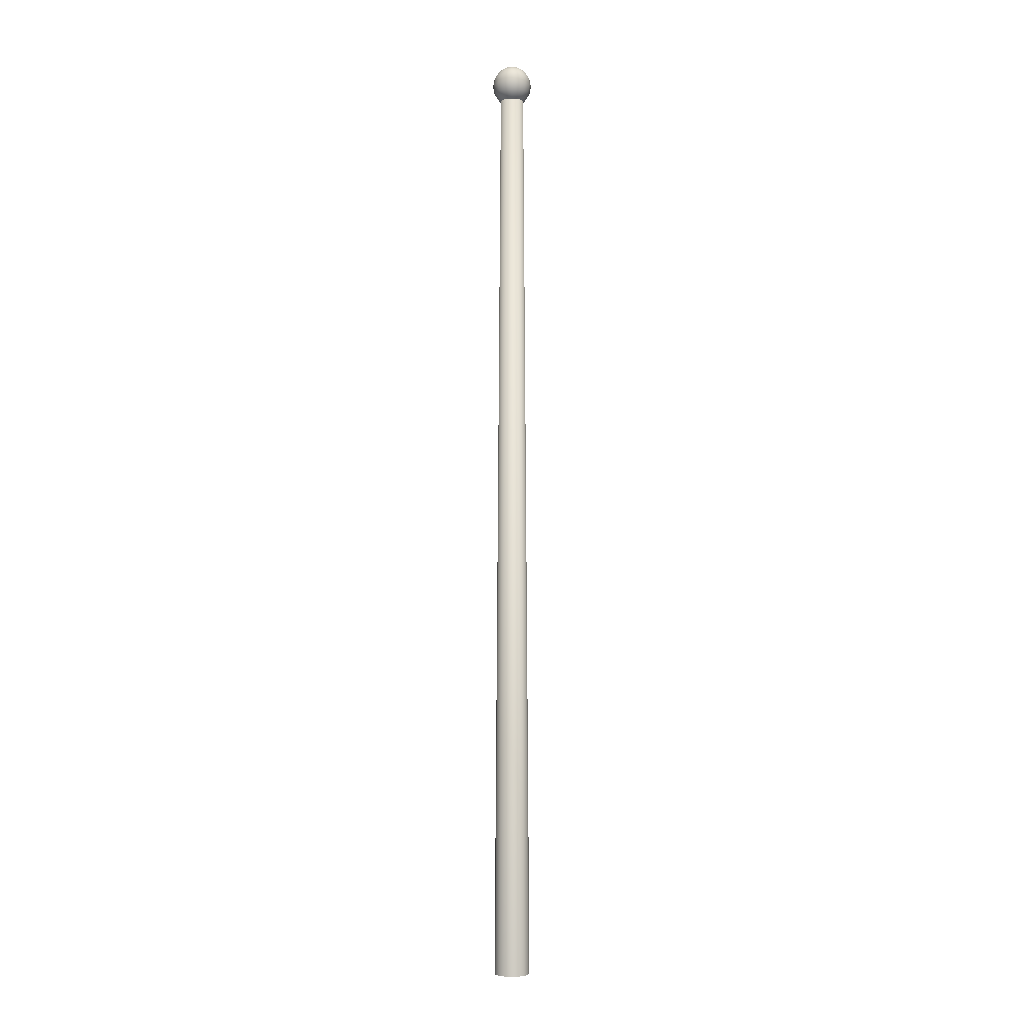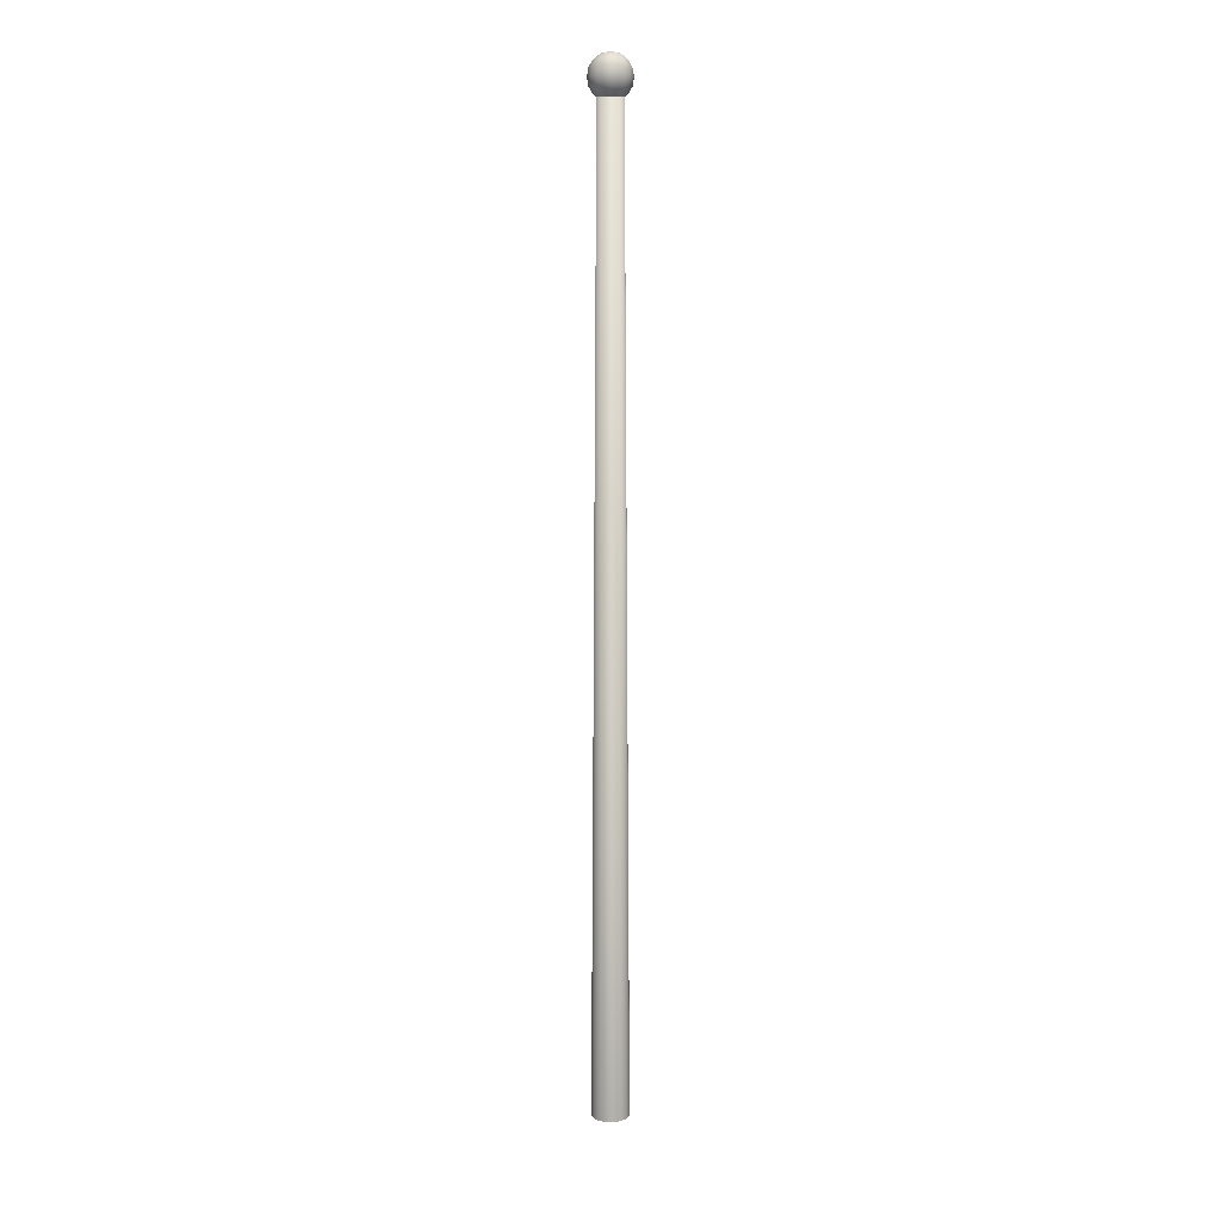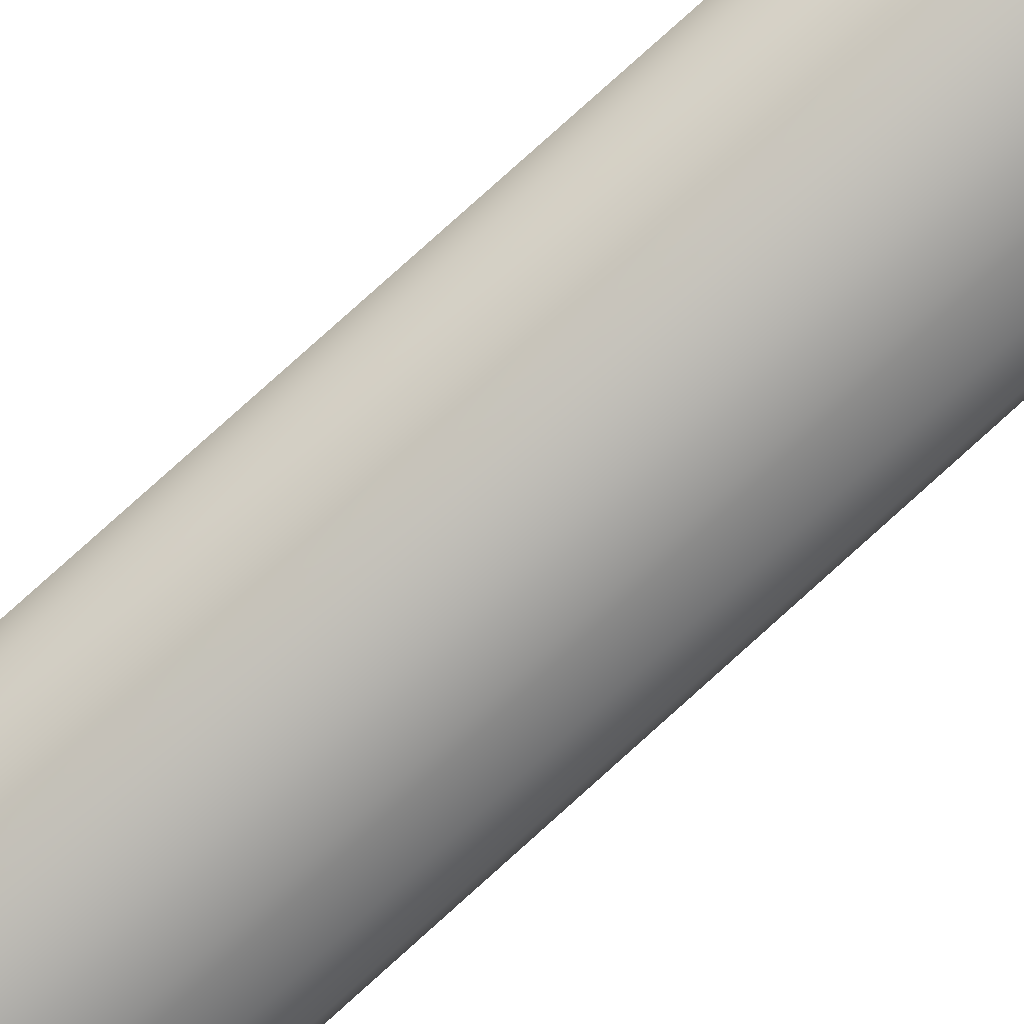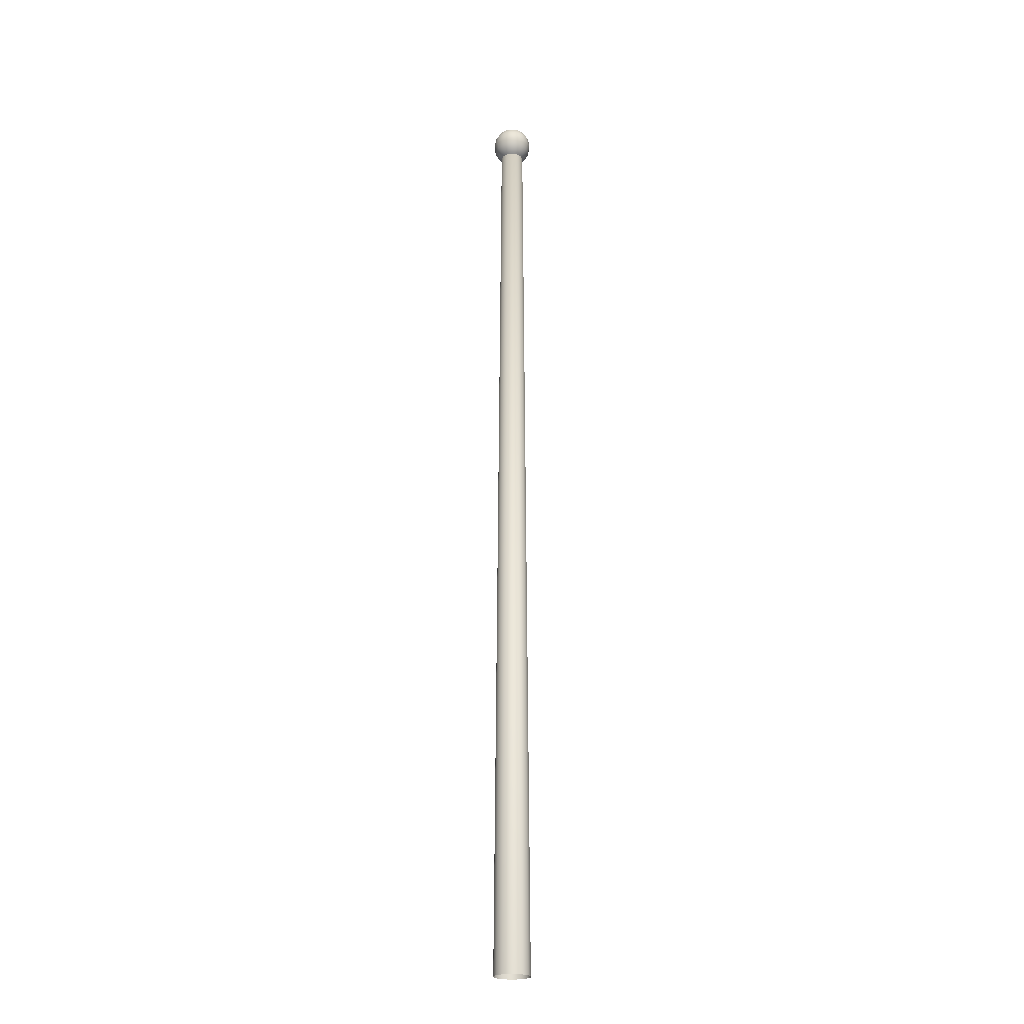
<metadata>
{"format":"obj","ext":"obj","renderer":"f3d","projection":"perspective","resolution":1024,"background":"white","views":[{"elev":-4.2,"azim":-133.4,"up":"+Z"},{"elev":11.8,"azim":-144.5,"up":"+Z"},{"elev":-49.9,"azim":-40.8,"up":"+Y"},{"elev":-23.0,"azim":77.1,"up":"+Z"}]}
</metadata>
<code>
o kleine_Mastkugel
v 0 -0.06005 3.026
v 0 -0.065 3
v 0 -0.06005 2.974
v 0 -0.02487 2.938
v -0.009519 -0.02298 3.062
v -0.01759 -0.04246 3.048
v -0.02298 -0.05548 3.026
v -0.02487 -0.06005 3
v -0.02298 -0.05548 2.974
v -0.01759 -0.04246 2.952
v -0.009519 -0.02298 2.938
v -0.01759 -0.01759 3.062
v -0.0325 -0.0325 3.048
v -0.04246 -0.04246 3.026
v -0.04596 -0.04596 3
v -0.04246 -0.04246 2.974
v -0.0325 -0.0325 2.952
v -0.01759 -0.01759 2.938
v -0.02298 -0.009519 3.062
v -0.04246 -0.01759 3.048
v -0.05548 -0.02298 3.026
v -0.06005 -0.02487 3
v -0.05548 -0.02298 2.974
v -0.04246 -0.01759 2.952
v -0.02298 -0.009519 2.938
v -0.02487 0 3.062
v -0.04596 0 3.048
v -0.06005 0 3.026
v -0.065 0 3
v -0.06005 0 2.974
v -0.04596 0 2.952
v -0.02487 0 2.938
v -0.02298 0.009519 3.062
v -0.04246 0.01759 3.048
v -0.05548 0.02298 3.026
v -0.06005 0.02487 3
v -0.05548 0.02298 2.974
v -0.04246 0.01759 2.952
v -0.02298 0.009519 2.938
v -0.01759 0.01759 3.062
v -0.0325 0.0325 3.048
v -0.04246 0.04246 3.026
v -0.04596 0.04596 3
v -0.04246 0.04246 2.974
v -0.0325 0.0325 2.952
v -0.01759 0.01759 2.938
v -0.009519 0.02298 3.062
v -0.01759 0.04246 3.048
v -0.02298 0.05548 3.026
v -0.02487 0.06005 3
v -0.02298 0.05548 2.974
v -0.01759 0.04246 2.952
v -0.009519 0.02298 2.938
v 0 0.02487 3.062
v 0 0.04596 3.048
v 0 0.06005 3.026
v 0 0.065 3
v 0 0.06005 2.974
v 0 0.04596 2.952
v 0 0.02487 2.938
v 0 0 3.068
v 0.009519 0.02298 3.062
v 0.01759 0.04246 3.048
v 0.02298 0.05548 3.026
v 0.02487 0.06005 3
v 0.02298 0.05548 2.974
v 0.01759 0.04246 2.952
v 0.009519 0.02298 2.938
v 0.01759 0.01759 3.062
v 0.0325 0.0325 3.048
v 0.04246 0.04246 3.026
v 0.04596 0.04596 3
v 0.04246 0.04246 2.974
v 0.0325 0.0325 2.952
v 0.01759 0.01759 2.938
v 0.02298 0.009519 3.062
v 0.04246 0.01759 3.048
v 0.05548 0.02298 3.026
v 0.06005 0.02487 3
v 0.05548 0.02298 2.974
v 0.04246 0.01759 2.952
v 0.02298 0.009519 2.938
v 0.02487 0 3.062
v 0.04596 0 3.048
v 0.06005 0 3.026
v 0.065 0 3
v 0.06005 0 2.974
v 0.04596 0 2.952
v 0.02487 0 2.938
v 0.02298 -0.009519 3.062
v 0.04246 -0.01759 3.048
v 0.05548 -0.02298 3.026
v 0.06005 -0.02487 3
v 0.05548 -0.02298 2.974
v 0.04246 -0.01759 2.952
v 0.02298 -0.009519 2.938
v 0.01759 -0.01759 3.062
v 0.0325 -0.0325 3.048
v 0.04246 -0.04246 3.026
v 0.04596 -0.04596 3
v 0.04246 -0.04246 2.974
v 0.0325 -0.0325 2.952
v 0.01759 -0.01759 2.938
v 0.009519 -0.02298 3.062
v 0.01759 -0.04246 3.048
v 0.02298 -0.05548 3.026
v 0.02487 -0.06005 3
v 0.02298 -0.05548 2.974
v 0.01759 -0.04246 2.952
v 0.009519 -0.02298 2.938
v 0 -0.02487 3.062
v 0 -0.04596 3.048
v 0 -0.04596 2.952
f 2 9 3
f 112 7 1
f 111 61 5
f 113 9 10
f 1 8 2
f 112 5 6
f 113 11 4
f 9 17 10
f 7 15 8
f 5 13 6
f 11 17 18
f 8 16 9
f 6 14 7
f 5 61 12
f 12 20 13
f 17 25 18
f 16 22 23
f 13 21 14
f 12 61 19
f 17 23 24
f 14 22 15
f 24 32 25
f 23 29 30
f 20 28 21
f 19 61 26
f 23 31 24
f 21 29 22
f 19 27 20
f 26 61 33
f 30 38 31
f 28 36 29
f 26 34 27
f 32 38 39
f 29 37 30
f 28 34 35
f 37 45 38
f 35 43 36
f 33 41 34
f 38 46 39
f 36 44 37
f 34 42 35
f 33 61 40
f 46 52 53
f 44 50 51
f 42 48 49
f 40 61 47
f 45 51 52
f 42 50 43
f 40 48 41
f 50 58 51
f 48 56 49
f 47 61 54
f 51 59 52
f 49 57 50
f 47 55 48
f 52 60 53
f 58 67 59
f 56 65 57
f 54 63 55
f 59 68 60
f 57 66 58
f 56 63 64
f 54 61 62
f 64 72 65
f 63 69 70
f 67 75 68
f 65 73 66
f 64 70 71
f 62 61 69
f 66 74 67
f 74 82 75
f 73 79 80
f 70 78 71
f 69 61 76
f 73 81 74
f 71 79 72
f 69 77 70
f 78 84 85
f 76 61 83
f 80 88 81
f 78 86 79
f 76 84 77
f 81 89 82
f 80 86 87
f 87 95 88
f 85 93 86
f 84 90 91
f 89 95 96
f 86 94 87
f 84 92 85
f 83 61 90
f 90 98 91
f 95 103 96
f 94 100 101
f 91 99 92
f 90 61 97
f 94 102 95
f 92 100 93
f 102 110 103
f 100 108 101
f 98 106 99
f 97 61 104
f 102 108 109
f 99 107 100
f 98 104 105
f 104 61 111
f 108 113 109
f 107 1 2
f 104 112 105
f 109 4 110
f 107 3 108
f 105 1 106
f 2 8 9
f 112 6 7
f 113 3 9
f 1 7 8
f 112 111 5
f 113 10 11
f 9 16 17
f 7 14 15
f 5 12 13
f 11 10 17
f 8 15 16
f 6 13 14
f 12 19 20
f 17 24 25
f 16 15 22
f 13 20 21
f 17 16 23
f 14 21 22
f 24 31 32
f 23 22 29
f 20 27 28
f 23 30 31
f 21 28 29
f 19 26 27
f 30 37 38
f 28 35 36
f 26 33 34
f 32 31 38
f 29 36 37
f 28 27 34
f 37 44 45
f 35 42 43
f 33 40 41
f 38 45 46
f 36 43 44
f 34 41 42
f 46 45 52
f 44 43 50
f 42 41 48
f 45 44 51
f 42 49 50
f 40 47 48
f 50 57 58
f 48 55 56
f 51 58 59
f 49 56 57
f 47 54 55
f 52 59 60
f 58 66 67
f 56 64 65
f 54 62 63
f 59 67 68
f 57 65 66
f 56 55 63
f 64 71 72
f 63 62 69
f 67 74 75
f 65 72 73
f 64 63 70
f 66 73 74
f 74 81 82
f 73 72 79
f 70 77 78
f 73 80 81
f 71 78 79
f 69 76 77
f 78 77 84
f 80 87 88
f 78 85 86
f 76 83 84
f 81 88 89
f 80 79 86
f 87 94 95
f 85 92 93
f 84 83 90
f 89 88 95
f 86 93 94
f 84 91 92
f 90 97 98
f 95 102 103
f 94 93 100
f 91 98 99
f 94 101 102
f 92 99 100
f 102 109 110
f 100 107 108
f 98 105 106
f 102 101 108
f 99 106 107
f 98 97 104
f 108 3 113
f 107 106 1
f 104 111 112
f 109 113 4
f 107 2 3
f 105 112 1
o Mast_3,0m_Metalogalva
v 0 0 3
v 0 -0.038 3
v 0 -0.058 0
v 0 0 3
v 0.01454 -0.03511 3
v 0.0222 -0.05359 0
v 0 0 3
v 0.02687 -0.02687 3
v 0.04101 -0.04101 0
v 0 0 3
v 0.03511 -0.01454 3
v 0.05359 -0.0222 0
v 0 0 3
v 0.038 0 3
v 0.058 0 0
v 0 0 3
v 0.03511 0.01454 3
v 0.05359 0.0222 0
v 0 0 3
v 0.02687 0.02687 3
v 0.04101 0.04101 0
v 0 0 3
v 0.01454 0.03511 3
v 0.0222 0.05359 0
v 0 0 3
v 0 0.038 3
v 0 0.058 0
v 0 0 3
v -0.01454 0.03511 3
v -0.0222 0.05359 0
v 0 0 3
v -0.02687 0.02687 3
v -0.04101 0.04101 0
v 0 0 3
v -0.03511 0.01454 3
v -0.05359 0.0222 0
v 0 0 3
v -0.038 0 3
v -0.058 0 0
v 0 0 3
v -0.03511 -0.01454 3
v -0.05359 -0.0222 0
v 0 0 3
v -0.02687 -0.02687 3
v -0.04101 -0.04101 0
v 0 0 3
v -0.01454 -0.03511 3
v -0.0222 -0.05359 0
f 114 118 117
f 117 121 120
f 120 124 123
f 123 127 126
f 126 130 129
f 129 133 132
f 132 136 135
f 135 139 138
f 138 142 141
f 141 145 144
f 144 148 147
f 147 151 150
f 150 154 153
f 153 157 156
f 156 160 159
f 159 115 114
f 116 118 115
f 119 121 118
f 122 124 121
f 125 127 124
f 127 131 130
f 131 133 130
f 134 136 133
f 137 139 136
f 140 142 139
f 143 145 142
f 146 148 145
f 149 151 148
f 152 154 151
f 155 157 154
f 158 160 157
f 161 115 160
f 114 115 118
f 117 118 121
f 120 121 124
f 123 124 127
f 126 127 130
f 129 130 133
f 132 133 136
f 135 136 139
f 138 139 142
f 141 142 145
f 144 145 148
f 147 148 151
f 150 151 154
f 153 154 157
f 156 157 160
f 159 160 115
f 116 119 118
f 119 122 121
f 122 125 124
f 125 128 127
f 127 128 131
f 131 134 133
f 134 137 136
f 137 140 139
f 140 143 142
f 143 146 145
f 146 149 148
f 149 152 151
f 152 155 154
f 155 158 157
f 158 161 160
f 161 116 115

</code>
